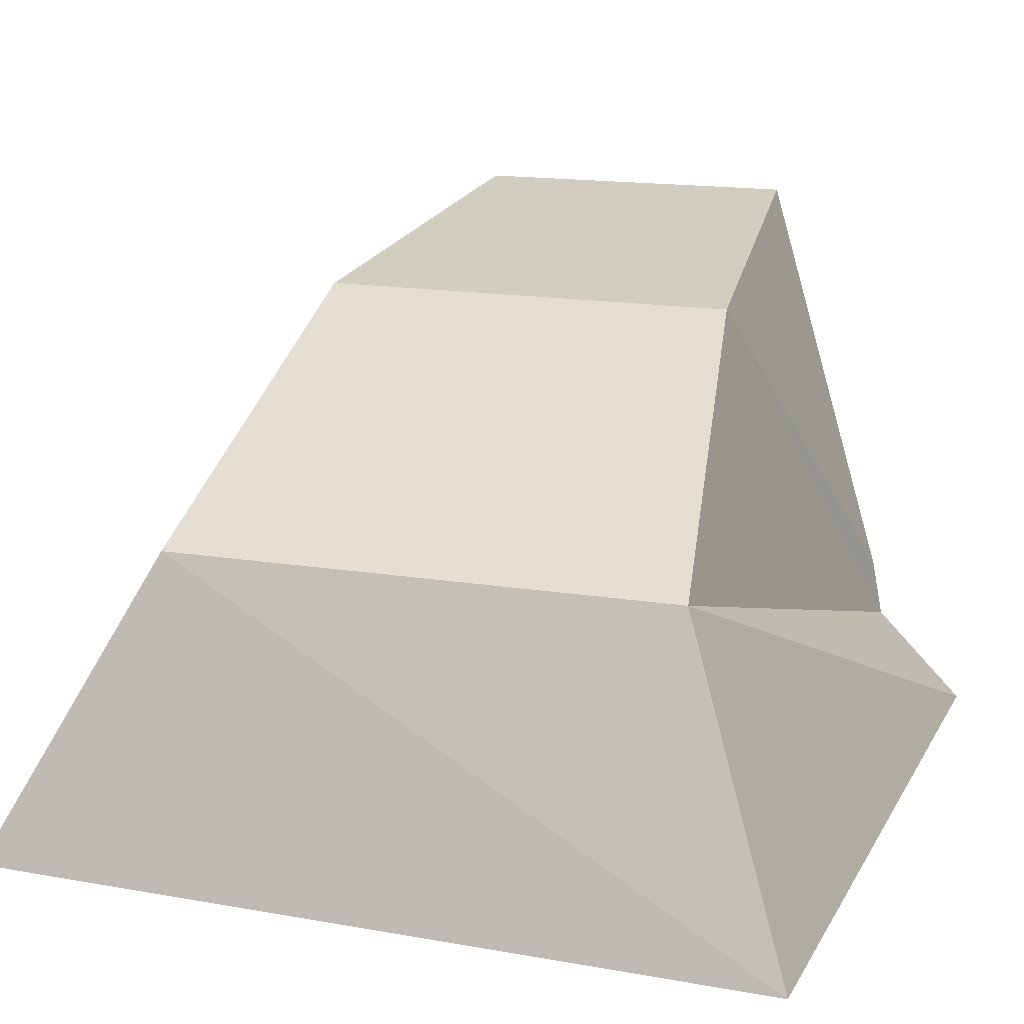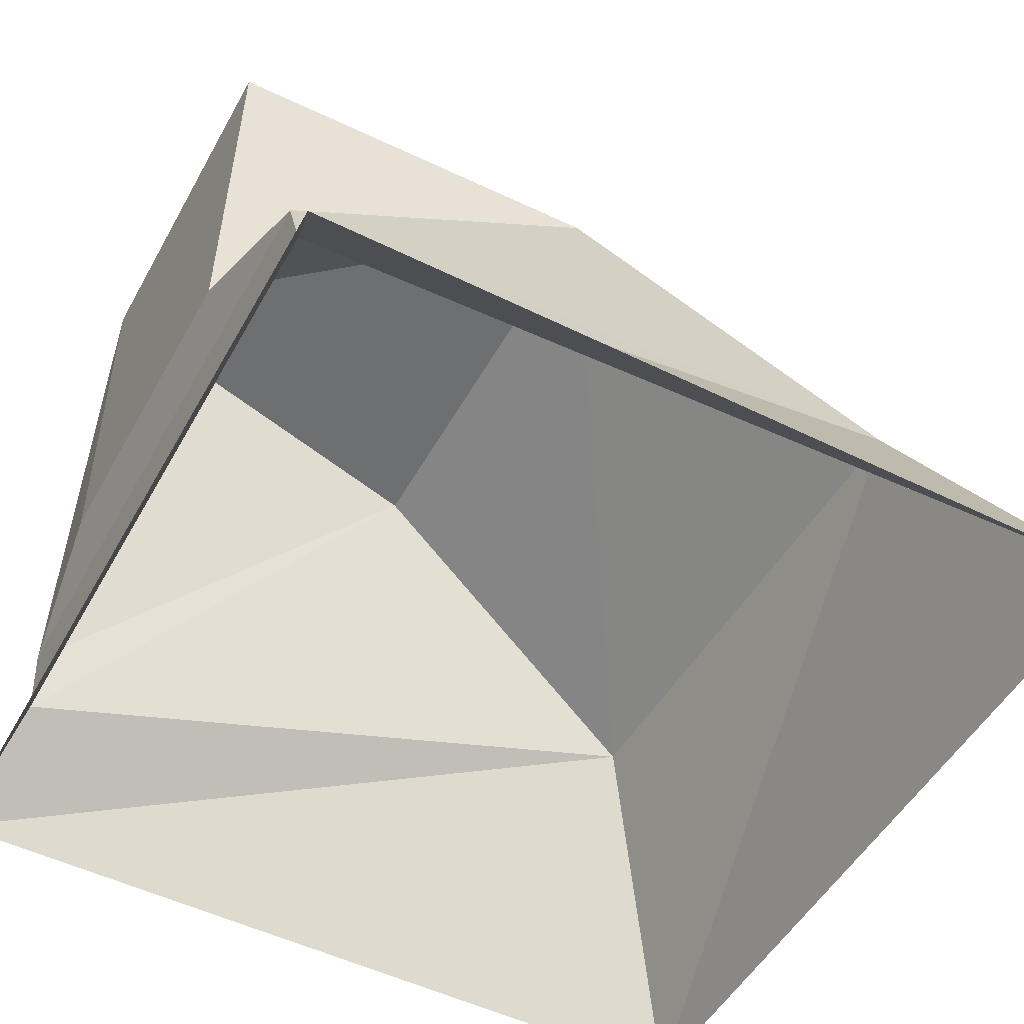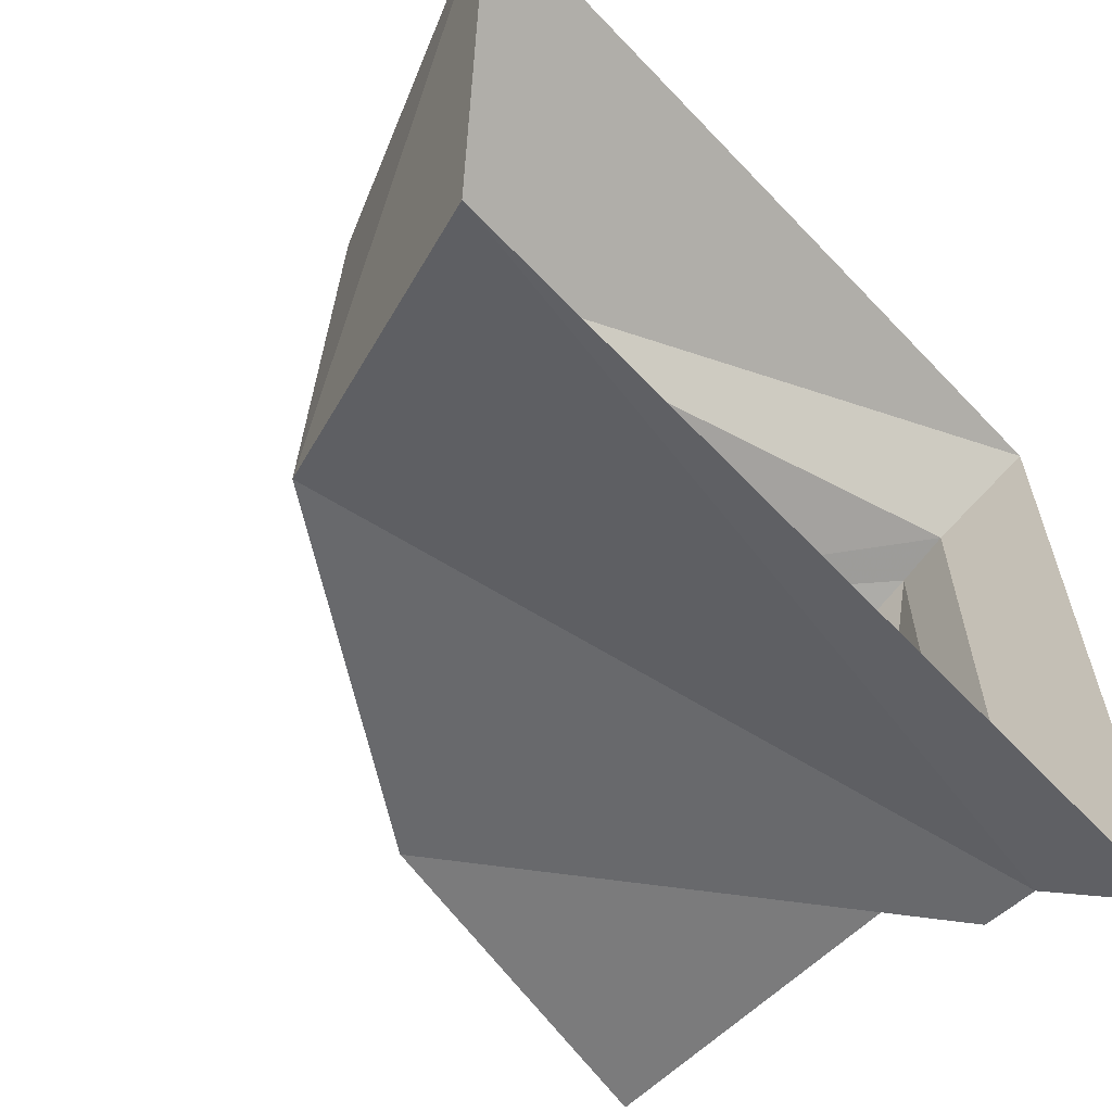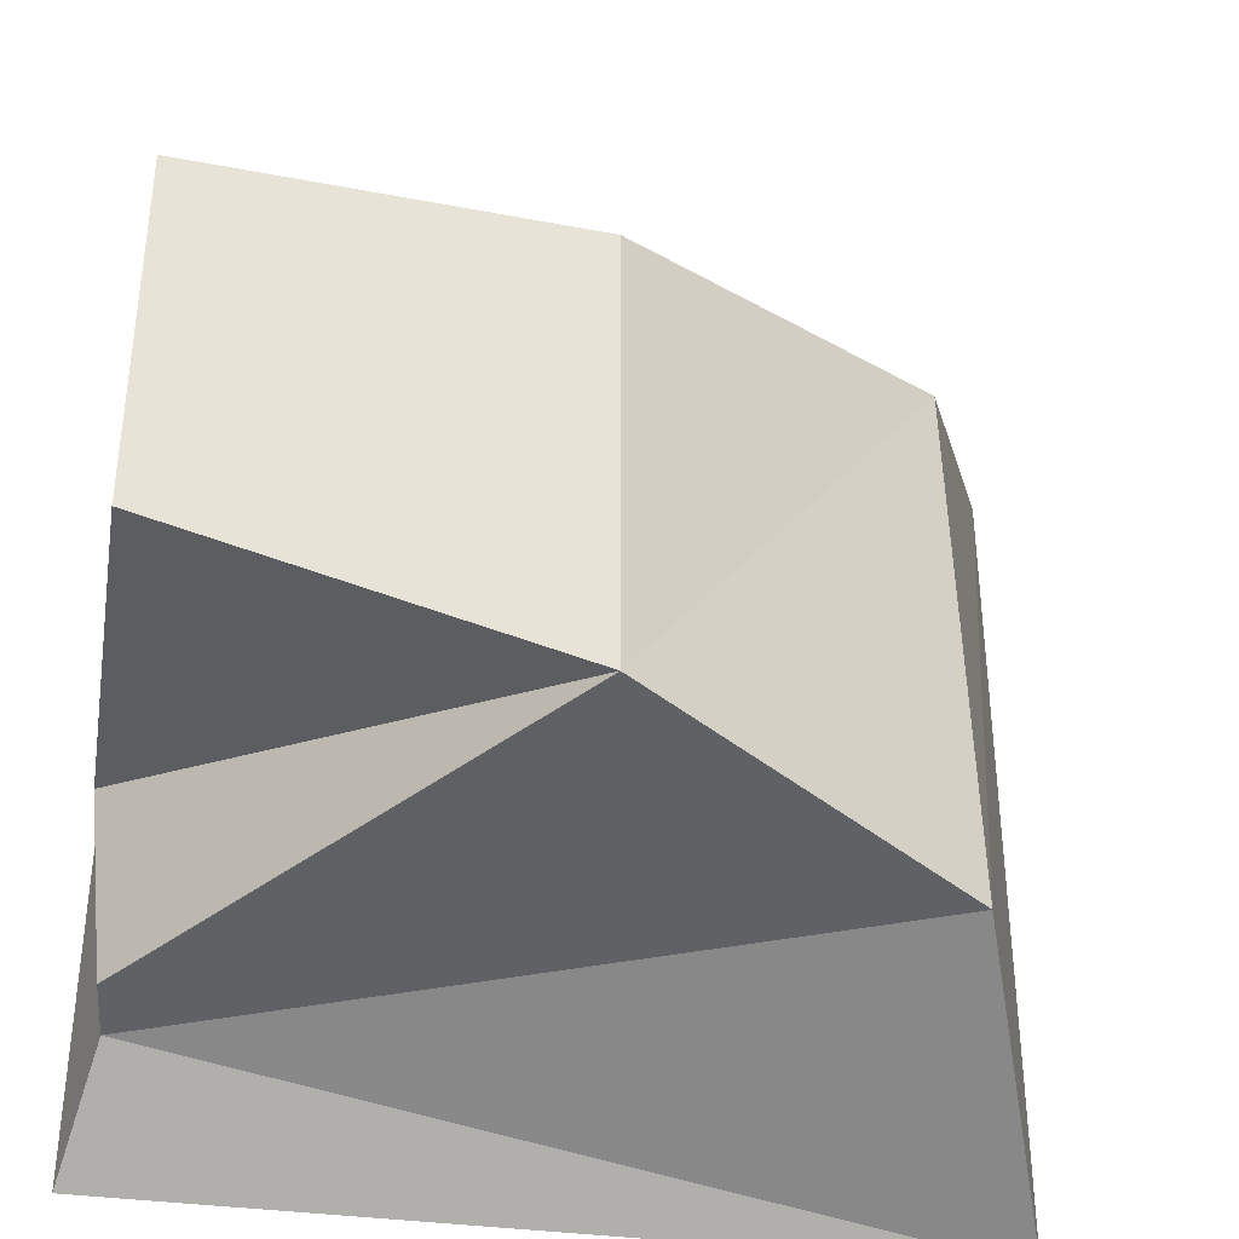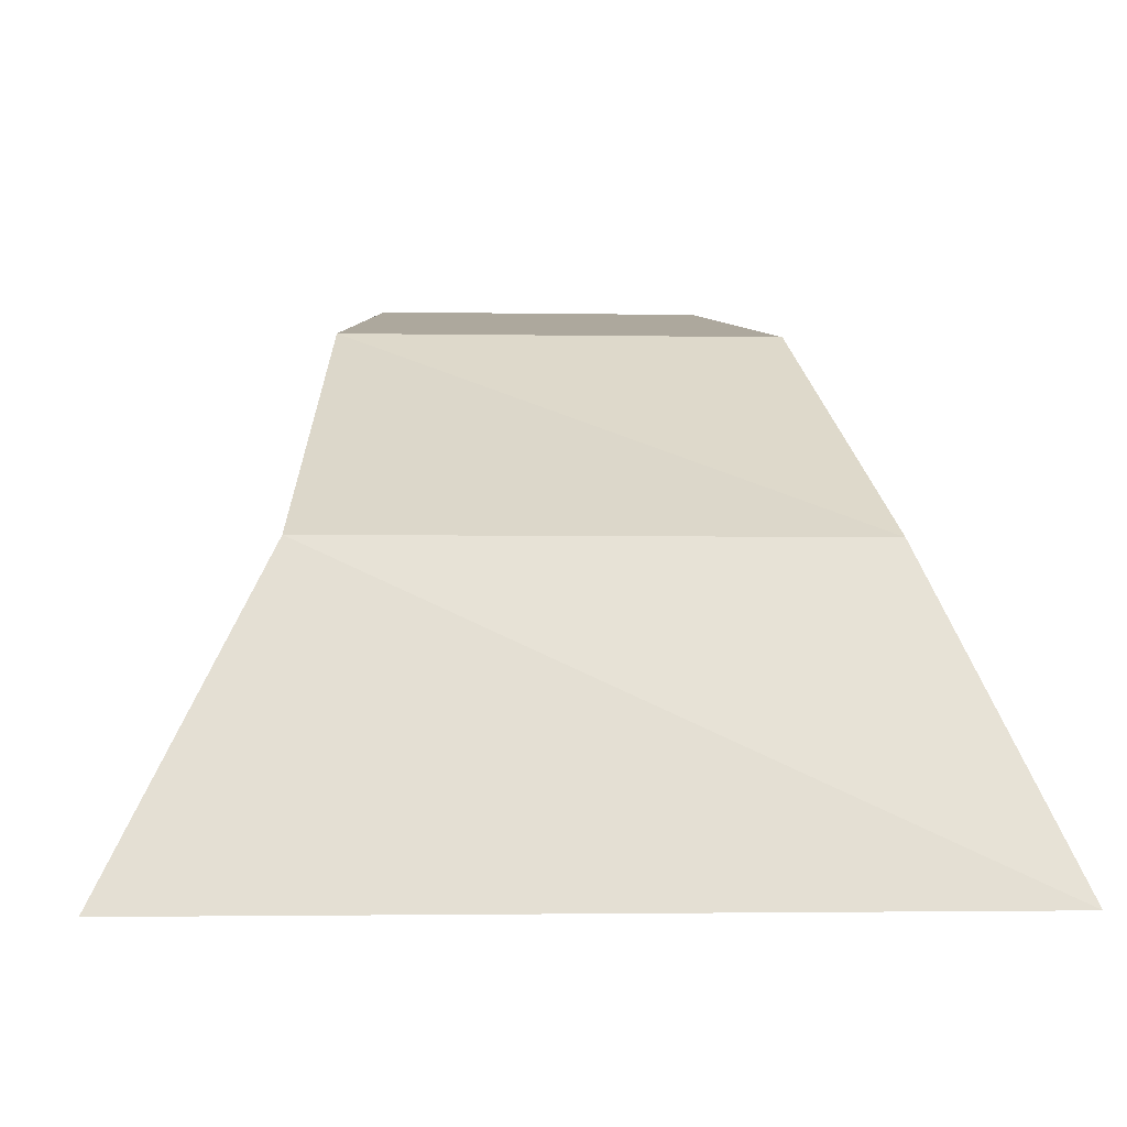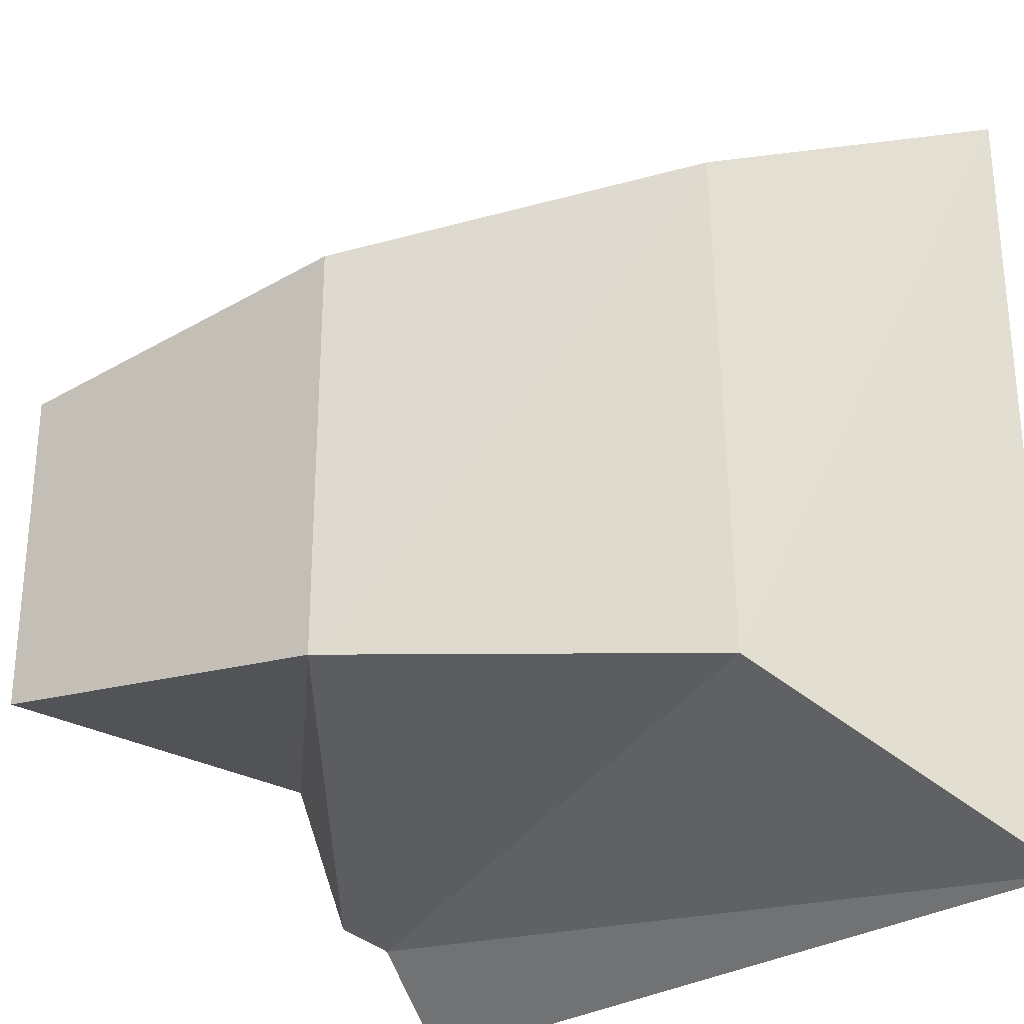
<metadata>
{"format":"obj","ext":"obj","renderer":"f3d","projection":"perspective","resolution":1024,"background":"white","views":[{"elev":15.7,"azim":-69.6,"up":"+Y"},{"elev":-50.8,"azim":151.6,"up":"+Y"},{"elev":-62.0,"azim":-46.8,"up":"+Z"},{"elev":-37.0,"azim":170.1,"up":"+Z"},{"elev":-2.1,"azim":-93.8,"up":"+Y"},{"elev":-28.2,"azim":-134.9,"up":"+Z"}]}
</metadata>
<code>
v 0.4688 0.125 -0.3906
v -0.3594 0.375 -0.3125
v -0.5 0 -0.5
v 0.5 0 -0.5
v 0.4688 0.125 0.3906
v 0.4766 0.1953 0.375
v 0.4766 0.1953 -0.375
v 0.04688 0.6328 -0.2656
v -0.3438 0.375 0.3359
v -0.5 0 0.5
v 0.5 0 0.5
v 0.04688 0.6328 0.2656
v 0.5 0.7188 0.2109
v 0.5 0.2578 0.1953
v 0.5 0.2578 -0.1953
v 0.5 0.7188 -0.2109
f 1 2 3
f 1 3 4
f 1 4 5
f 2 9 10
f 2 10 3
f 5 4 11
f 5 11 9
f 9 11 10
f 1 5 6
f 1 6 7
f 1 7 2
f 2 7 8
f 2 8 9
f 5 9 12
f 5 12 6
f 8 12 9
f 6 12 13
f 6 13 14
f 6 14 7
f 7 14 15
f 7 15 8
f 8 15 16
f 8 16 12
f 16 13 12
f 16 15 14
f 16 14 13

</code>
